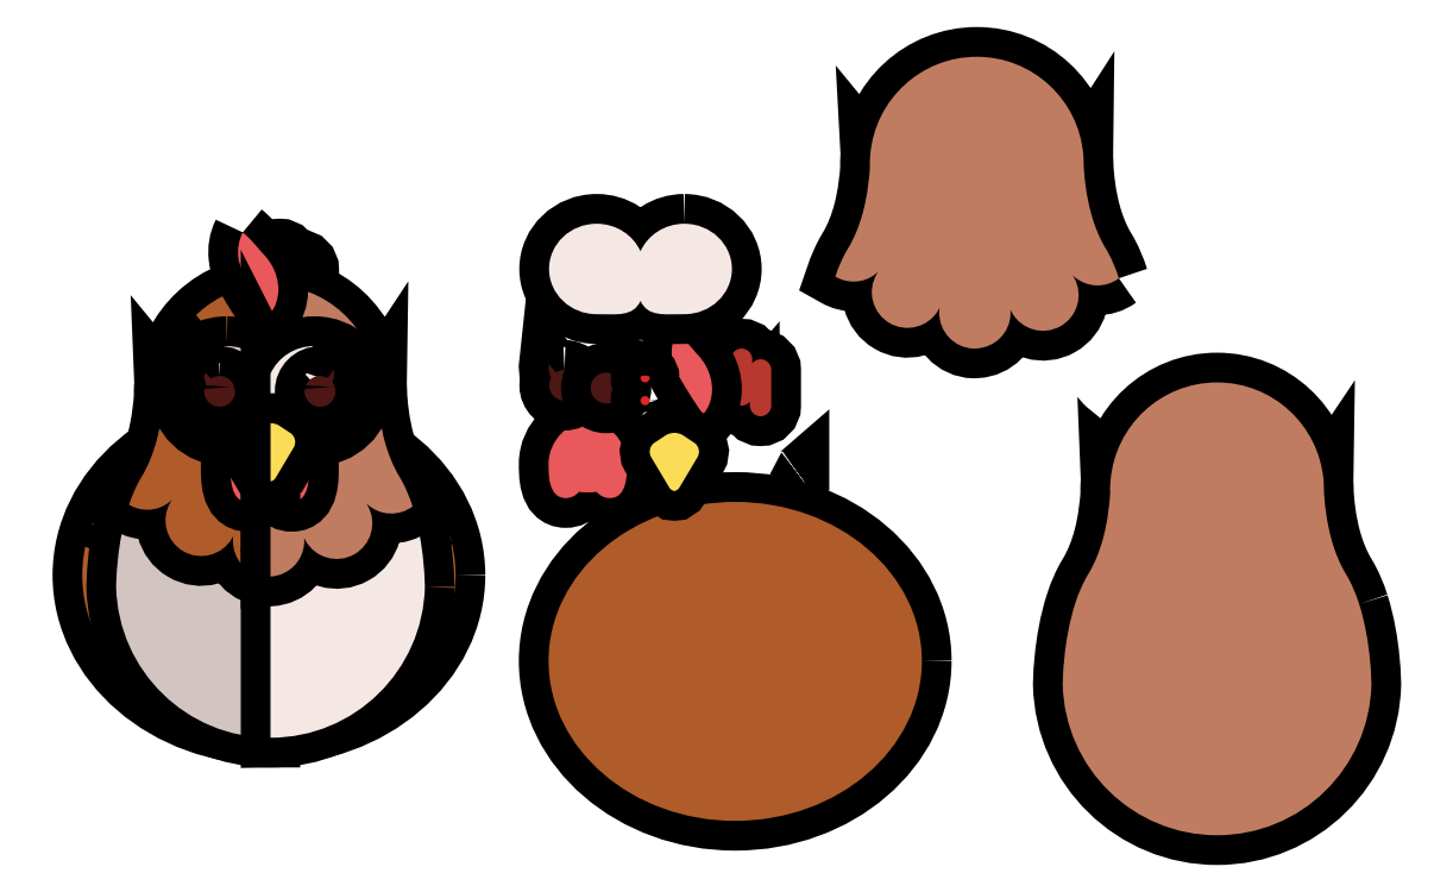
<metadata>
{"format":"dxf","ext":"dxf","renderer":"ezdxf+matplotlib","layout":"modelspace","background":"white","min_lineweight":24,"dpi":150}
</metadata>
<code>
0
SECTION
2
ENTITIES
0
INSERT
8
Layer 1
2
block 2
10
0
20
0
30
0
0
SPLINE
8
Layer 1
210
0
220
0
230
1
70
    11
71
     3
72
    41
73
    37
74
     0
42
1e-10
43
1e-10
40
0
40
0
40
0
40
0
40
1
40
1
40
1
40
2
40
2
40
2
40
3
40
3
40
3
40
4
40
4
40
4
40
5
40
5
40
5
40
6
40
6
40
6
40
7
40
7
40
7
40
8
40
8
40
8
40
9
40
9
40
9
40
10
40
10
40
10
40
11
40
11
40
11
40
12
40
12
40
12
40
12
10
53.21
20
-86.44
30
0
10
52.42
20
-86.44
30
0
10
51.73
20
-86.82
30
0
10
51.27
20
-87.39
30
0
10
51.27
20
-87.39
30
0
10
51.27
20
-86.44
30
0
10
51.27
20
-86.44
30
0
10
51.27
20
-85.06
30
0
10
50.15
20
-83.95
30
0
10
48.77
20
-83.95
30
0
10
47.39
20
-83.95
30
0
10
46.28
20
-85.06
30
0
10
46.28
20
-86.44
30
0
10
46.28
20
-86.44
30
0
10
46.28
20
-94.76
30
0
10
46.28
20
-94.76
30
0
10
46.28
20
-96.14
30
0
10
47.39
20
-97.26
30
0
10
48.77
20
-97.26
30
0
10
49.56
20
-97.26
30
0
10
50.26
20
-96.89
30
0
10
50.72
20
-96.31
30
0
10
50.72
20
-96.31
30
0
10
50.72
20
-97.26
30
0
10
50.72
20
-97.26
30
0
10
50.72
20
-98.64
30
0
10
51.83
20
-99.76
30
0
10
53.21
20
-99.76
30
0
10
54.59
20
-99.76
30
0
10
55.71
20
-98.64
30
0
10
55.71
20
-97.26
30
0
10
55.71
20
-97.26
30
0
10
55.71
20
-88.94
30
0
10
55.71
20
-88.94
30
0
10
55.71
20
-87.56
30
0
10
54.59
20
-86.44
30
0
10
53.21
20
-86.44
30
0
0
HATCH
8
Layer 1
10
0
20
0
30
0
210
0
220
0
230
1
2
SOLID
70
     1
71
     0
91
        1
92
        1
93
        1
72
     4
94
        3
73
     0
74
     1
95
       41
96
       37
40
0
40
0
40
0
40
0
40
1
40
1
40
1
40
2
40
2
40
2
40
3
40
3
40
3
40
4
40
4
40
4
40
5
40
5
40
5
40
6
40
6
40
6
40
7
40
7
40
7
40
8
40
8
40
8
40
9
40
9
40
9
40
10
40
10
40
10
40
11
40
11
40
11
40
12
40
12
40
12
40
12
10
53.21
20
-86.44
10
52.42
20
-86.44
10
51.73
20
-86.82
10
51.27
20
-87.39
10
51.27
20
-87.39
10
51.27
20
-86.44
10
51.27
20
-86.44
10
51.27
20
-85.06
10
50.15
20
-83.95
10
48.77
20
-83.95
10
47.39
20
-83.95
10
46.28
20
-85.06
10
46.28
20
-86.44
10
46.28
20
-86.44
10
46.28
20
-94.76
10
46.28
20
-94.76
10
46.28
20
-96.14
10
47.39
20
-97.26
10
48.77
20
-97.26
10
49.56
20
-97.26
10
50.26
20
-96.89
10
50.72
20
-96.31
10
50.72
20
-96.31
10
50.72
20
-97.26
10
50.72
20
-97.26
10
50.72
20
-98.64
10
51.83
20
-99.76
10
53.21
20
-99.76
10
54.59
20
-99.76
10
55.71
20
-98.64
10
55.71
20
-97.26
10
55.71
20
-97.26
10
55.71
20
-88.94
10
55.71
20
-88.94
10
55.71
20
-87.56
10
54.59
20
-86.44
10
53.21
20
-86.44
97
        0
75
     2
76
     1
98
        0
0
INSERT
8
Layer 1
2
block 4
10
0
20
0
30
0
0
SPLINE
8
Layer 1
210
0
220
0
230
1
70
    11
71
     3
72
    71
73
    67
74
     0
42
1e-10
43
1e-10
40
0
40
0
40
0
40
0
40
1
40
1
40
1
40
2
40
2
40
2
40
3
40
3
40
3
40
4
40
4
40
4
40
5
40
5
40
5
40
6
40
6
40
6
40
7
40
7
40
7
40
8
40
8
40
8
40
9
40
9
40
9
40
10
40
10
40
10
40
11
40
11
40
11
40
12
40
12
40
12
40
13
40
13
40
13
40
14
40
14
40
14
40
15
40
15
40
15
40
16
40
16
40
16
40
17
40
17
40
17
40
18
40
18
40
18
40
19
40
19
40
19
40
20
40
20
40
20
40
21
40
21
40
21
40
22
40
22
40
22
40
22
10
192.9
20
-143.6
30
0
10
192.2
20
-141.1
30
0
10
191.2
20
-138.7
30
0
10
189.9
20
-136.6
30
0
10
188.4
20
-134.2
30
0
10
187.3
20
-131.4
30
0
10
186.5
20
-128.7
30
0
10
185.2
20
-124.1
30
0
10
184.9
20
-119.7
30
0
10
184.7
20
-117.1
30
0
10
184.7
20
-117
30
0
10
184.7
20
-116.9
30
0
10
184.7
20
-116.8
30
0
10
184.7
20
-116.4
30
0
10
184.7
20
-115.9
30
0
10
184.7
20
-115.5
30
0
10
184.7
20
-114.9
30
0
10
184.7
20
-114.6
30
0
10
184.7
20
-114.6
30
0
10
184.7
20
-114.6
30
0
10
184.6
20
-114.7
30
0
10
184.6
20
-114.7
30
0
10
183.5
20
-101.9
30
0
10
172.8
20
-91.85
30
0
10
159.8
20
-91.85
30
0
10
159.8
20
-91.85
30
0
10
159.8
20
-91.85
30
0
10
159.8
20
-91.85
30
0
10
146.7
20
-91.85
30
0
10
136
20
-101.9
30
0
10
134.9
20
-114.6
30
0
10
134.9
20
-114.6
30
0
10
134.9
20
-114.6
30
0
10
134.9
20
-114.6
30
0
10
134.9
20
-114.6
30
0
10
134.9
20
-114.7
30
0
10
134.9
20
-114.8
30
0
10
134.9
20
-115.5
30
0
10
134.8
20
-116.1
30
0
10
134.8
20
-116.8
30
0
10
134.8
20
-117
30
0
10
134.8
20
-117.2
30
0
10
134.8
20
-117.4
30
0
10
134.7
20
-120
30
0
10
134.3
20
-123.9
30
0
10
133.2
20
-128
30
0
10
132.5
20
-130.9
30
0
10
131.3
20
-133.9
30
0
10
129.7
20
-136.6
30
0
10
128.5
20
-138.6
30
0
10
127.5
20
-140.9
30
0
10
126.8
20
-143.2
30
0
10
123.7
20
-152.2
30
0
10
123.7
20
-162.4
30
0
10
123.7
20
-162.4
30
0
10
124.2
20
-181.9
30
0
10
140.2
20
-197.5
30
0
10
159.8
20
-197.5
30
0
10
159.8
20
-197.5
30
0
10
159.8
20
-197.5
30
0
10
159.8
20
-197.5
30
0
10
179.4
20
-197.5
30
0
10
195.4
20
-181.8
30
0
10
195.8
20
-162.3
30
0
10
195.8
20
-162.3
30
0
10
195.8
20
-152.5
30
0
10
192.9
20
-143.6
30
0
0
HATCH
8
Layer 1
10
0
20
0
30
0
210
0
220
0
230
1
2
SOLID
70
     1
71
     0
91
        1
92
        1
93
        1
72
     4
94
        3
73
     0
74
     1
95
       71
96
       67
40
0
40
0
40
0
40
0
40
1
40
1
40
1
40
2
40
2
40
2
40
3
40
3
40
3
40
4
40
4
40
4
40
5
40
5
40
5
40
6
40
6
40
6
40
7
40
7
40
7
40
8
40
8
40
8
40
9
40
9
40
9
40
10
40
10
40
10
40
11
40
11
40
11
40
12
40
12
40
12
40
13
40
13
40
13
40
14
40
14
40
14
40
15
40
15
40
15
40
16
40
16
40
16
40
17
40
17
40
17
40
18
40
18
40
18
40
19
40
19
40
19
40
20
40
20
40
20
40
21
40
21
40
21
40
22
40
22
40
22
40
22
10
192.9
20
-143.6
10
192.2
20
-141.1
10
191.2
20
-138.7
10
189.9
20
-136.6
10
188.4
20
-134.2
10
187.3
20
-131.4
10
186.5
20
-128.7
10
185.2
20
-124.1
10
184.9
20
-119.7
10
184.7
20
-117.1
10
184.7
20
-117
10
184.7
20
-116.9
10
184.7
20
-116.8
10
184.7
20
-116.4
10
184.7
20
-115.9
10
184.7
20
-115.5
10
184.7
20
-114.9
10
184.7
20
-114.6
10
184.7
20
-114.6
10
184.7
20
-114.6
10
184.6
20
-114.7
10
184.6
20
-114.7
10
183.5
20
-101.9
10
172.8
20
-91.85
10
159.8
20
-91.85
10
159.8
20
-91.85
10
159.8
20
-91.85
10
159.8
20
-91.85
10
146.7
20
-91.85
10
136
20
-101.9
10
134.9
20
-114.6
10
134.9
20
-114.6
10
134.9
20
-114.6
10
134.9
20
-114.6
10
134.9
20
-114.6
10
134.9
20
-114.7
10
134.9
20
-114.8
10
134.9
20
-115.5
10
134.8
20
-116.1
10
134.8
20
-116.8
10
134.8
20
-117
10
134.8
20
-117.2
10
134.8
20
-117.4
10
134.7
20
-120
10
134.3
20
-123.9
10
133.2
20
-128
10
132.5
20
-130.9
10
131.3
20
-133.9
10
129.7
20
-136.6
10
128.5
20
-138.6
10
127.5
20
-140.9
10
126.8
20
-143.2
10
123.7
20
-152.2
10
123.7
20
-162.4
10
123.7
20
-162.4
10
124.2
20
-181.9
10
140.2
20
-197.5
10
159.8
20
-197.5
10
159.8
20
-197.5
10
159.8
20
-197.5
10
159.8
20
-197.5
10
179.4
20
-197.5
10
195.4
20
-181.8
10
195.8
20
-162.3
10
195.8
20
-162.3
10
195.8
20
-152.5
10
192.9
20
-143.6
97
        0
75
     2
76
     1
98
        0
0
INSERT
8
Layer 1
2
block 9
10
0
20
0
30
0
0
INSERT
8
Layer 1
2
block 11
10
0
20
0
30
0
0
SPLINE
8
Layer 1
210
0
220
0
230
1
70
    11
71
     3
72
    35
73
    31
74
     0
42
1e-10
43
1e-10
40
0
40
0
40
0
40
0
40
1
40
1
40
1
40
2
40
2
40
2
40
3
40
3
40
3
40
4
40
4
40
4
40
5
40
5
40
5
40
6
40
6
40
6
40
7
40
7
40
7
40
8
40
8
40
8
40
9
40
9
40
9
40
10
40
10
40
10
40
10
10
35.41
20
-54.82
30
0
10
30.81
20
-54.82
30
0
10
26.87
20
-57.47
30
0
10
25.18
20
-61.26
30
0
10
25.17
20
-61.25
30
0
10
25.17
20
-61.24
30
0
10
25.17
20
-61.23
30
0
10
23.47
20
-57.46
30
0
10
19.53
20
-54.82
30
0
10
14.94
20
-54.82
30
0
10
8.812
20
-54.82
30
0
10
3.837
20
-59.54
30
0
10
3.837
20
-65.37
30
0
10
3.837
20
-71.2
30
0
10
8.812
20
-75.93
30
0
10
14.94
20
-75.93
30
0
10
19.53
20
-75.93
30
0
10
23.47
20
-76.59
30
0
10
25.17
20
-72.84
30
0
10
25.17
20
-72.83
30
0
10
25.17
20
-72.82
30
0
10
25.18
20
-72.81
30
0
10
26.87
20
-76.6
30
0
10
30.81
20
-75.93
30
0
10
35.41
20
-75.93
30
0
10
41.55
20
-75.93
30
0
10
46.52
20
-71.2
30
0
10
46.52
20
-65.37
30
0
10
46.52
20
-59.54
30
0
10
41.55
20
-54.82
30
0
10
35.41
20
-54.82
30
0
0
HATCH
8
Layer 1
10
0
20
0
30
0
210
0
220
0
230
1
2
SOLID
70
     1
71
     0
91
        1
92
        1
93
        1
72
     4
94
        3
73
     0
74
     1
95
       35
96
       31
40
0
40
0
40
0
40
0
40
1
40
1
40
1
40
2
40
2
40
2
40
3
40
3
40
3
40
4
40
4
40
4
40
5
40
5
40
5
40
6
40
6
40
6
40
7
40
7
40
7
40
8
40
8
40
8
40
9
40
9
40
9
40
10
40
10
40
10
40
10
10
35.41
20
-54.82
10
30.81
20
-54.82
10
26.87
20
-57.47
10
25.18
20
-61.26
10
25.17
20
-61.25
10
25.17
20
-61.24
10
25.17
20
-61.23
10
23.47
20
-57.46
10
19.53
20
-54.82
10
14.94
20
-54.82
10
8.812
20
-54.82
10
3.837
20
-59.54
10
3.837
20
-65.37
10
3.837
20
-71.2
10
8.812
20
-75.93
10
14.94
20
-75.93
10
19.53
20
-75.93
10
23.47
20
-76.59
10
25.17
20
-72.84
10
25.17
20
-72.83
10
25.17
20
-72.82
10
25.18
20
-72.81
10
26.87
20
-76.6
10
30.81
20
-75.93
10
35.41
20
-75.93
10
41.55
20
-75.93
10
46.52
20
-71.2
10
46.52
20
-65.37
10
46.52
20
-59.54
10
41.55
20
-54.82
10
35.41
20
-54.82
97
        0
75
     2
76
     1
98
        0
0
SPLINE
8
Layer 1
210
0
220
0
230
1
70
    11
71
     3
72
    35
73
    31
74
     0
42
1e-10
43
1e-10
40
0
40
0
40
0
40
0
40
1
40
1
40
1
40
2
40
2
40
2
40
3
40
3
40
3
40
4
40
4
40
4
40
5
40
5
40
5
40
6
40
6
40
6
40
7
40
7
40
7
40
8
40
8
40
8
40
9
40
9
40
9
40
10
40
10
40
10
40
10
10
37.74
20
-105.9
30
0
10
37.74
20
-105.9
30
0
10
35.05
20
-104.2
30
0
10
35.05
20
-104.2
30
0
10
34.51
20
-103.8
30
0
10
33.8
20
-103.6
30
0
10
33.09
20
-103.6
30
0
10
32.37
20
-103.6
30
0
10
31.66
20
-103.8
30
0
10
31.12
20
-104.2
30
0
10
31.12
20
-104.2
30
0
10
28.43
20
-105.9
30
0
10
28.43
20
-105.9
30
0
10
27.34
20
-106.7
30
0
10
27
20
-108.2
30
0
10
27.66
20
-109.3
30
0
10
27.66
20
-109.3
30
0
10
31.88
20
-116.3
30
0
10
31.88
20
-116.3
30
0
10
32.21
20
-116.9
30
0
10
32.65
20
-117.2
30
0
10
33.09
20
-117.2
30
0
10
33.52
20
-117.2
30
0
10
33.96
20
-116.9
30
0
10
34.29
20
-116.3
30
0
10
34.29
20
-116.3
30
0
10
38.5
20
-109.3
30
0
10
38.5
20
-109.3
30
0
10
39.17
20
-108.2
30
0
10
38.82
20
-106.7
30
0
10
37.74
20
-105.9
30
0
0
HATCH
8
Layer 1
10
0
20
0
30
0
210
0
220
0
230
1
2
SOLID
70
     1
71
     0
91
        1
92
        1
93
        1
72
     4
94
        3
73
     0
74
     1
95
       35
96
       31
40
0
40
0
40
0
40
0
40
1
40
1
40
1
40
2
40
2
40
2
40
3
40
3
40
3
40
4
40
4
40
4
40
5
40
5
40
5
40
6
40
6
40
6
40
7
40
7
40
7
40
8
40
8
40
8
40
9
40
9
40
9
40
10
40
10
40
10
40
10
10
37.74
20
-105.9
10
37.74
20
-105.9
10
35.05
20
-104.2
10
35.05
20
-104.2
10
34.51
20
-103.8
10
33.8
20
-103.6
10
33.09
20
-103.6
10
32.37
20
-103.6
10
31.66
20
-103.8
10
31.12
20
-104.2
10
31.12
20
-104.2
10
28.43
20
-105.9
10
28.43
20
-105.9
10
27.34
20
-106.7
10
27
20
-108.2
10
27.66
20
-109.3
10
27.66
20
-109.3
10
31.88
20
-116.3
10
31.88
20
-116.3
10
32.21
20
-116.9
10
32.65
20
-117.2
10
33.09
20
-117.2
10
33.52
20
-117.2
10
33.96
20
-116.9
10
34.29
20
-116.3
10
34.29
20
-116.3
10
38.5
20
-109.3
10
38.5
20
-109.3
10
39.17
20
-108.2
10
38.82
20
-106.7
10
37.74
20
-105.9
97
        0
75
     2
76
     1
98
        0
0
INSERT
8
Layer 1
2
block 13
10
0
20
0
30
0
0
INSERT
8
Layer 1
2
block 15
10
0
20
0
30
0
0
INSERT
8
Layer 1
2
block 17
10
0
20
0
30
0
0
INSERT
8
Layer 1
2
block 19
10
0
20
0
30
0
0
SPLINE
8
Layer 1
210
0
220
0
230
1
70
    11
71
     3
72
   110
73
   106
74
     0
42
1e-10
43
1e-10
40
0
40
0
40
0
40
0
40
1
40
1
40
1
40
2
40
2
40
2
40
3
40
3
40
3
40
4
40
4
40
4
40
5
40
5
40
5
40
6
40
6
40
6
40
7
40
7
40
7
40
8
40
8
40
8
40
9
40
9
40
9
40
10
40
10
40
10
40
11
40
11
40
11
40
12
40
12
40
12
40
13
40
13
40
13
40
14
40
14
40
14
40
15
40
15
40
15
40
16
40
16
40
16
40
17
40
17
40
17
40
18
40
18
40
18
40
19
40
19
40
19
40
20
40
20
40
20
40
21
40
21
40
21
40
22
40
22
40
22
40
23
40
23
40
23
40
24
40
24
40
24
40
25
40
25
40
25
40
26
40
26
40
26
40
27
40
27
40
27
40
28
40
28
40
28
40
29
40
29
40
29
40
30
40
30
40
30
40
31
40
31
40
31
40
32
40
32
40
32
40
33
40
33
40
33
40
34
40
34
40
34
40
35
40
35
40
35
40
35
10
136.9
20
-67.55
30
0
10
136.1
20
-65.11
30
0
10
135.1
20
-62.72
30
0
10
133.8
20
-60.64
30
0
10
132.3
20
-58.15
30
0
10
131.2
20
-55.41
30
0
10
130.5
20
-52.72
30
0
10
129.2
20
-48.14
30
0
10
128.8
20
-43.74
30
0
10
128.6
20
-41.11
30
0
10
128.6
20
-41.01
30
0
10
128.6
20
-40.91
30
0
10
128.6
20
-40.81
30
0
10
128.6
20
-40.35
30
0
10
128.6
20
-39.91
30
0
10
128.6
20
-39.46
30
0
10
128.6
20
-38.92
30
0
10
128.6
20
-38.6
30
0
10
128.6
20
-38.6
30
0
10
128.6
20
-38.6
30
0
10
128.5
20
-38.65
30
0
10
128.5
20
-38.65
30
0
10
127.4
20
-25.88
30
0
10
116.7
20
-15.85
30
0
10
103.7
20
-15.85
30
0
10
103.7
20
-15.85
30
0
10
103.7
20
-15.85
30
0
10
103.7
20
-15.85
30
0
10
90.64
20
-15.85
30
0
10
79.95
20
-25.86
30
0
10
78.83
20
-38.61
30
0
10
78.83
20
-38.61
30
0
10
78.82
20
-38.6
30
0
10
78.82
20
-38.6
30
0
10
78.82
20
-38.6
30
0
10
78.83
20
-38.67
30
0
10
78.83
20
-38.79
30
0
10
78.77
20
-39.46
30
0
10
78.72
20
-40.12
30
0
10
78.72
20
-40.81
30
0
10
78.72
20
-41.02
30
0
10
78.75
20
-41.22
30
0
10
78.75
20
-41.43
30
0
10
78.61
20
-43.95
30
0
10
78.24
20
-47.88
30
0
10
77.14
20
-52.02
30
0
10
76.37
20
-54.93
30
0
10
75.25
20
-57.94
30
0
10
73.59
20
-60.64
30
0
10
72.39
20
-62.61
30
0
10
71.43
20
-64.85
30
0
10
70.67
20
-67.15
30
0
10
73.51
20
-68.83
30
0
10
77.21
20
-68.74
30
0
10
79.99
20
-66.59
30
0
10
80.27
20
-66.38
30
0
10
80.52
20
-66.14
30
0
10
80.77
20
-65.91
30
0
10
80.63
20
-66.13
30
0
10
80.48
20
-66.34
30
0
10
80.32
20
-66.57
30
0
10
77.99
20
-70.54
30
0
10
79.33
20
-75.64
30
0
10
83.29
20
-77.97
30
0
10
87.25
20
-80.3
30
0
10
92.36
20
-78.97
30
0
10
94.69
20
-75.01
30
0
10
94.8
20
-74.79
30
0
10
94.92
20
-74.58
30
0
10
95.02
20
-74.36
30
0
10
94.97
20
-74.7
30
0
10
94.94
20
-75.03
30
0
10
94.94
20
-75.38
30
0
10
94.79
20
-79.97
30
0
10
98.4
20
-83.82
30
0
10
103
20
-83.95
30
0
10
103.1
20
-83.95
30
0
10
103.2
20
-83.95
30
0
10
103.2
20
-83.95
30
0
10
103.4
20
-83.95
30
0
10
103.5
20
-83.91
30
0
10
103.7
20
-83.91
30
0
10
108
20
-83.67
30
0
10
111.4
20
-80.23
30
0
10
111.6
20
-75.88
30
0
10
111.6
20
-75.53
30
0
10
111.6
20
-75.19
30
0
10
111.5
20
-74.85
30
0
10
111.6
20
-75.09
30
0
10
111.8
20
-75.33
30
0
10
111.9
20
-75.56
30
0
10
114.2
20
-79.57
30
0
10
119.2
20
-80.99
30
0
10
123.2
20
-78.72
30
0
10
127.2
20
-76.46
30
0
10
128.6
20
-71.39
30
0
10
126.4
20
-67.39
30
0
10
126.3
20
-67.19
30
0
10
126.2
20
-66.99
30
0
10
126
20
-66.81
30
0
10
126.1
20
-66.89
30
0
10
126.2
20
-66.99
30
0
10
126.3
20
-67.07
30
0
10
129.3
20
-69.78
30
0
10
133.7
20
-69.88
30
0
10
136.9
20
-67.55
30
0
0
HATCH
8
Layer 1
10
0
20
0
30
0
210
0
220
0
230
1
2
SOLID
70
     1
71
     0
91
        1
92
        1
93
        1
72
     4
94
        3
73
     0
74
     1
95
      110
96
      106
40
0
40
0
40
0
40
0
40
1
40
1
40
1
40
2
40
2
40
2
40
3
40
3
40
3
40
4
40
4
40
4
40
5
40
5
40
5
40
6
40
6
40
6
40
7
40
7
40
7
40
8
40
8
40
8
40
9
40
9
40
9
40
10
40
10
40
10
40
11
40
11
40
11
40
12
40
12
40
12
40
13
40
13
40
13
40
14
40
14
40
14
40
15
40
15
40
15
40
16
40
16
40
16
40
17
40
17
40
17
40
18
40
18
40
18
40
19
40
19
40
19
40
20
40
20
40
20
40
21
40
21
40
21
40
22
40
22
40
22
40
23
40
23
40
23
40
24
40
24
40
24
40
25
40
25
40
25
40
26
40
26
40
26
40
27
40
27
40
27
40
28
40
28
40
28
40
29
40
29
40
29
40
30
40
30
40
30
40
31
40
31
40
31
40
32
40
32
40
32
40
33
40
33
40
33
40
34
40
34
40
34
40
35
40
35
40
35
40
35
10
136.9
20
-67.55
10
136.1
20
-65.11
10
135.1
20
-62.72
10
133.8
20
-60.64
10
132.3
20
-58.15
10
131.2
20
-55.41
10
130.5
20
-52.72
10
129.2
20
-48.14
10
128.8
20
-43.74
10
128.6
20
-41.11
10
128.6
20
-41.01
10
128.6
20
-40.91
10
128.6
20
-40.81
10
128.6
20
-40.35
10
128.6
20
-39.91
10
128.6
20
-39.46
10
128.6
20
-38.92
10
128.6
20
-38.6
10
128.6
20
-38.6
10
128.6
20
-38.6
10
128.5
20
-38.65
10
128.5
20
-38.65
10
127.4
20
-25.88
10
116.7
20
-15.85
10
103.7
20
-15.85
10
103.7
20
-15.85
10
103.7
20
-15.85
10
103.7
20
-15.85
10
90.64
20
-15.85
10
79.95
20
-25.86
10
78.83
20
-38.61
10
78.83
20
-38.61
10
78.82
20
-38.6
10
78.82
20
-38.6
10
78.82
20
-38.6
10
78.83
20
-38.67
10
78.83
20
-38.79
10
78.77
20
-39.46
10
78.72
20
-40.12
10
78.72
20
-40.81
10
78.72
20
-41.02
10
78.75
20
-41.22
10
78.75
20
-41.43
10
78.61
20
-43.95
10
78.24
20
-47.88
10
77.14
20
-52.02
10
76.37
20
-54.93
10
75.25
20
-57.94
10
73.59
20
-60.64
10
72.39
20
-62.61
10
71.43
20
-64.85
10
70.67
20
-67.15
10
73.51
20
-68.83
10
77.21
20
-68.74
10
79.99
20
-66.59
10
80.27
20
-66.38
10
80.52
20
-66.14
10
80.77
20
-65.91
10
80.63
20
-66.13
10
80.48
20
-66.34
10
80.32
20
-66.57
10
77.99
20
-70.54
10
79.33
20
-75.64
10
83.29
20
-77.97
10
87.25
20
-80.3
10
92.36
20
-78.97
10
94.69
20
-75.01
10
94.8
20
-74.79
10
94.92
20
-74.58
10
95.02
20
-74.36
10
94.97
20
-74.7
10
94.94
20
-75.03
10
94.94
20
-75.38
10
94.79
20
-79.97
10
98.4
20
-83.82
10
103
20
-83.95
10
103.1
20
-83.95
10
103.2
20
-83.95
10
103.2
20
-83.95
10
103.4
20
-83.95
10
103.5
20
-83.91
10
103.7
20
-83.91
10
108
20
-83.67
10
111.4
20
-80.23
10
111.6
20
-75.88
10
111.6
20
-75.53
10
111.6
20
-75.19
10
111.5
20
-74.85
10
111.6
20
-75.09
10
111.8
20
-75.33
10
111.9
20
-75.56
10
114.2
20
-79.57
10
119.2
20
-80.99
10
123.2
20
-78.72
10
127.2
20
-76.46
10
128.6
20
-71.39
10
126.4
20
-67.39
10
126.3
20
-67.19
10
126.2
20
-66.99
10
126
20
-66.81
10
126.1
20
-66.89
10
126.2
20
-66.99
10
126.3
20
-67.07
10
129.3
20
-69.78
10
133.7
20
-69.88
10
136.9
20
-67.55
97
        0
75
     2
76
     1
98
        0
0
INSERT
8
Layer 1
2
block 66
10
0
20
0
30
0
0
ENDSEC
0
EOF

</code>
